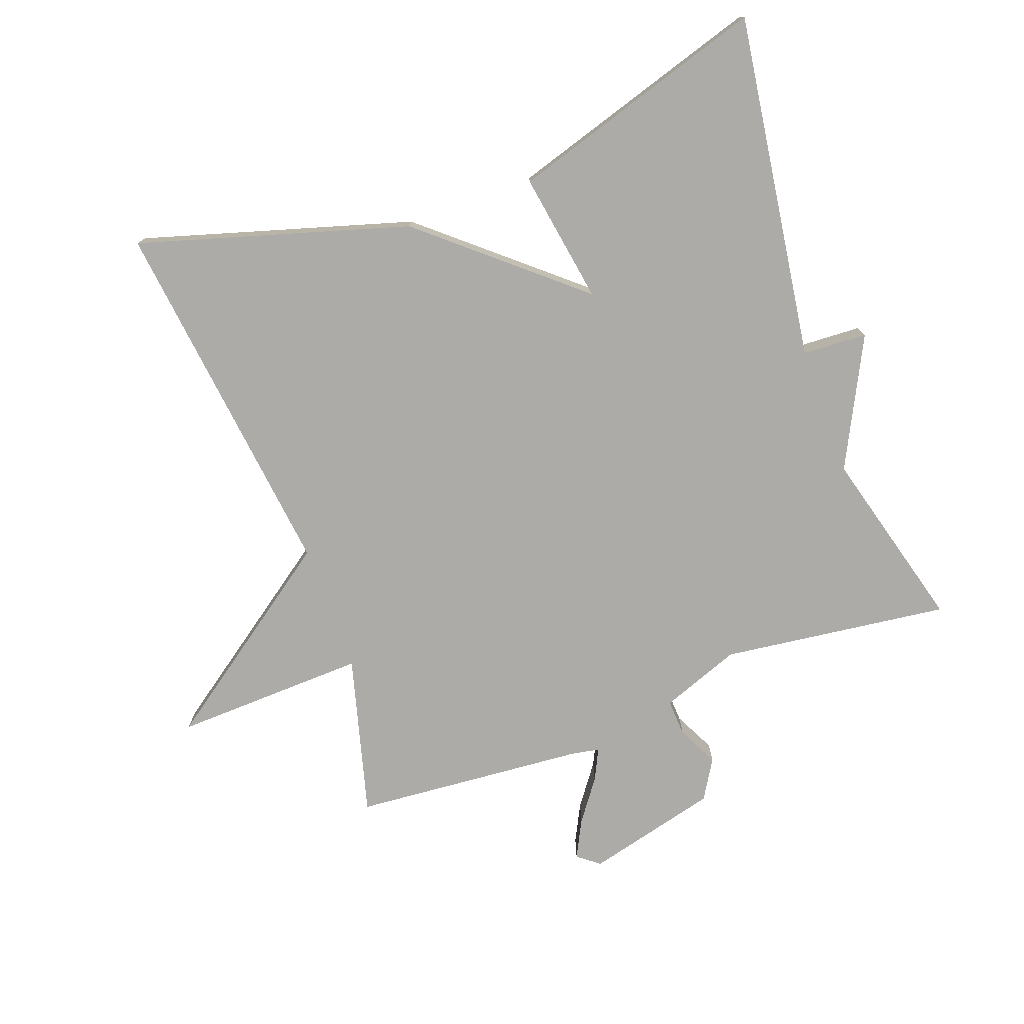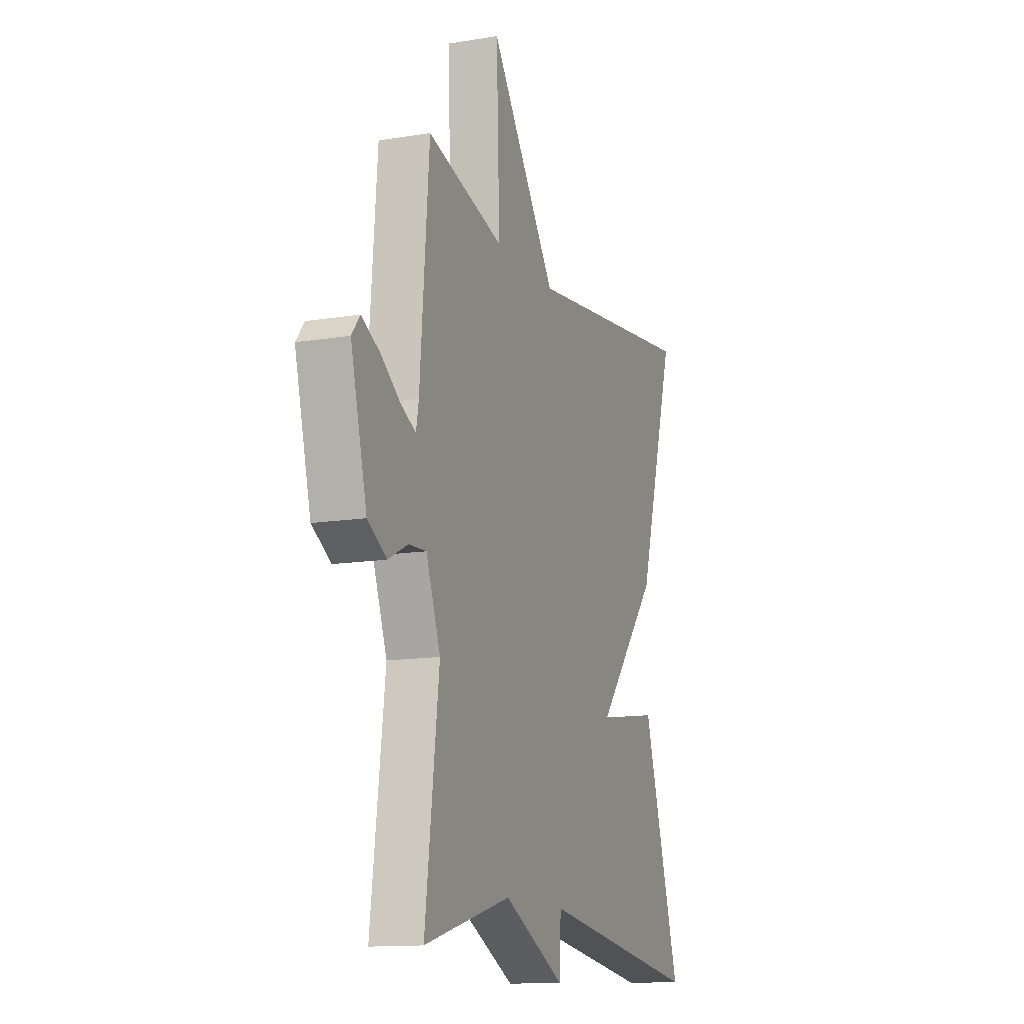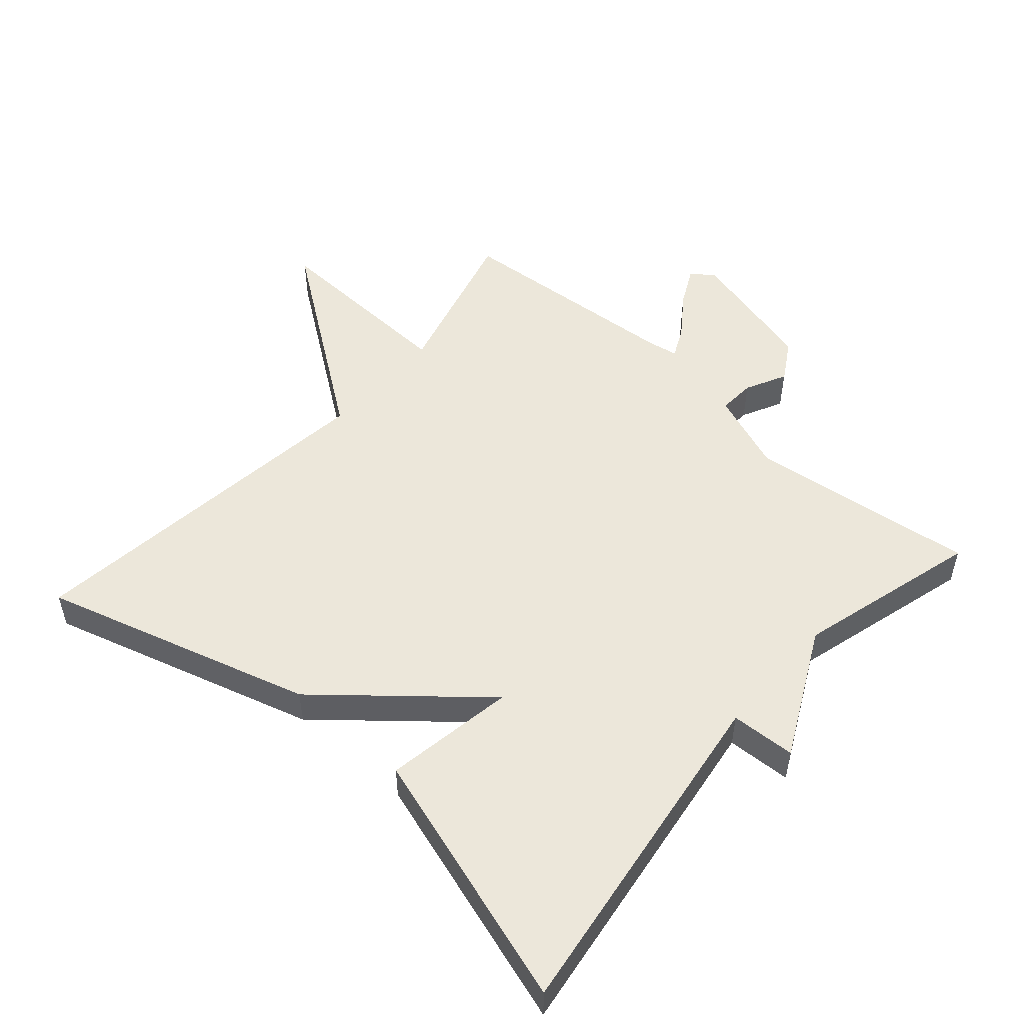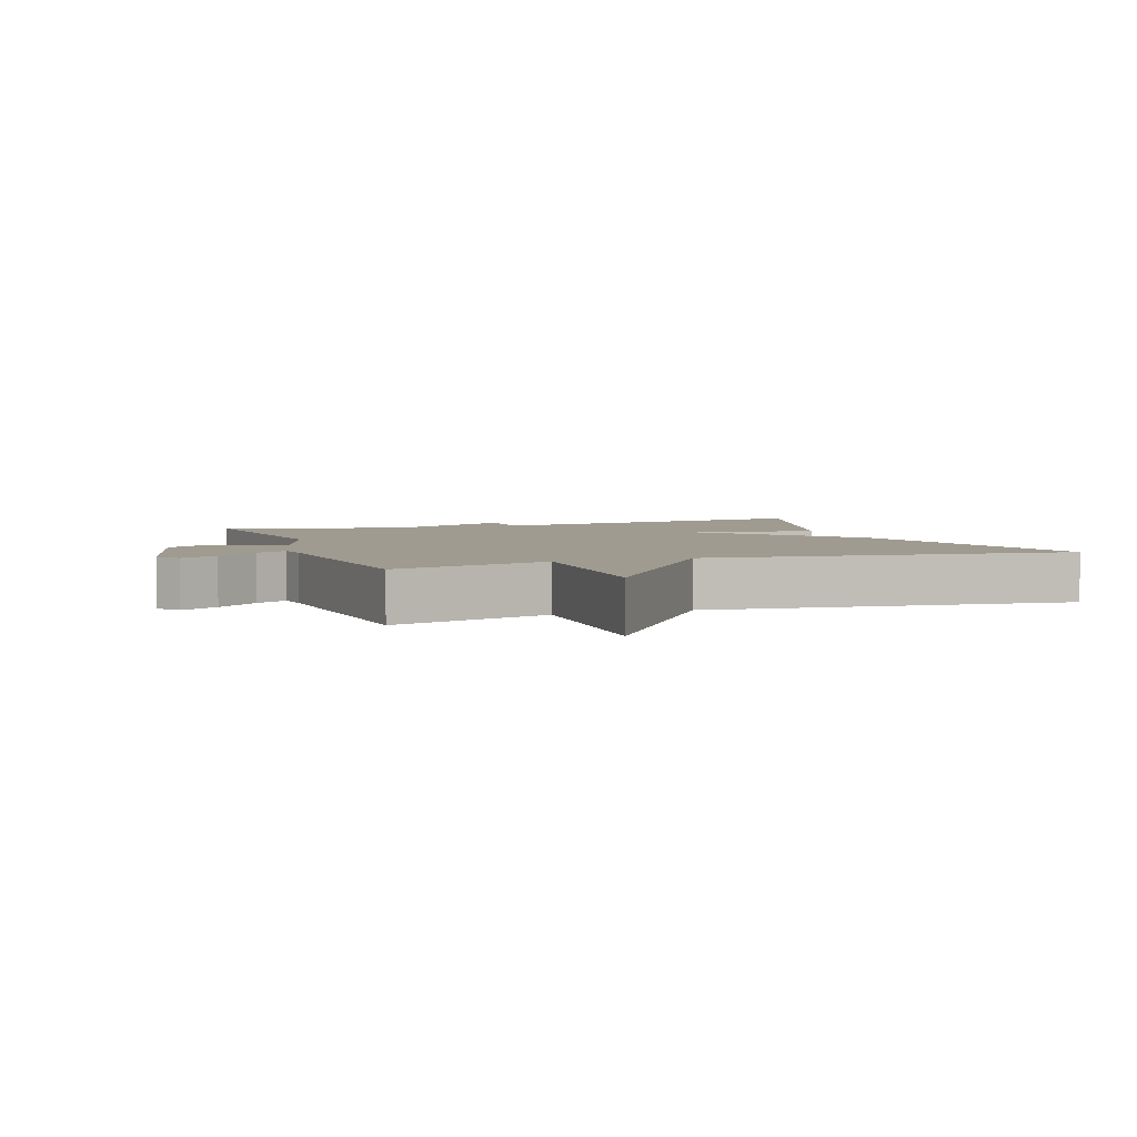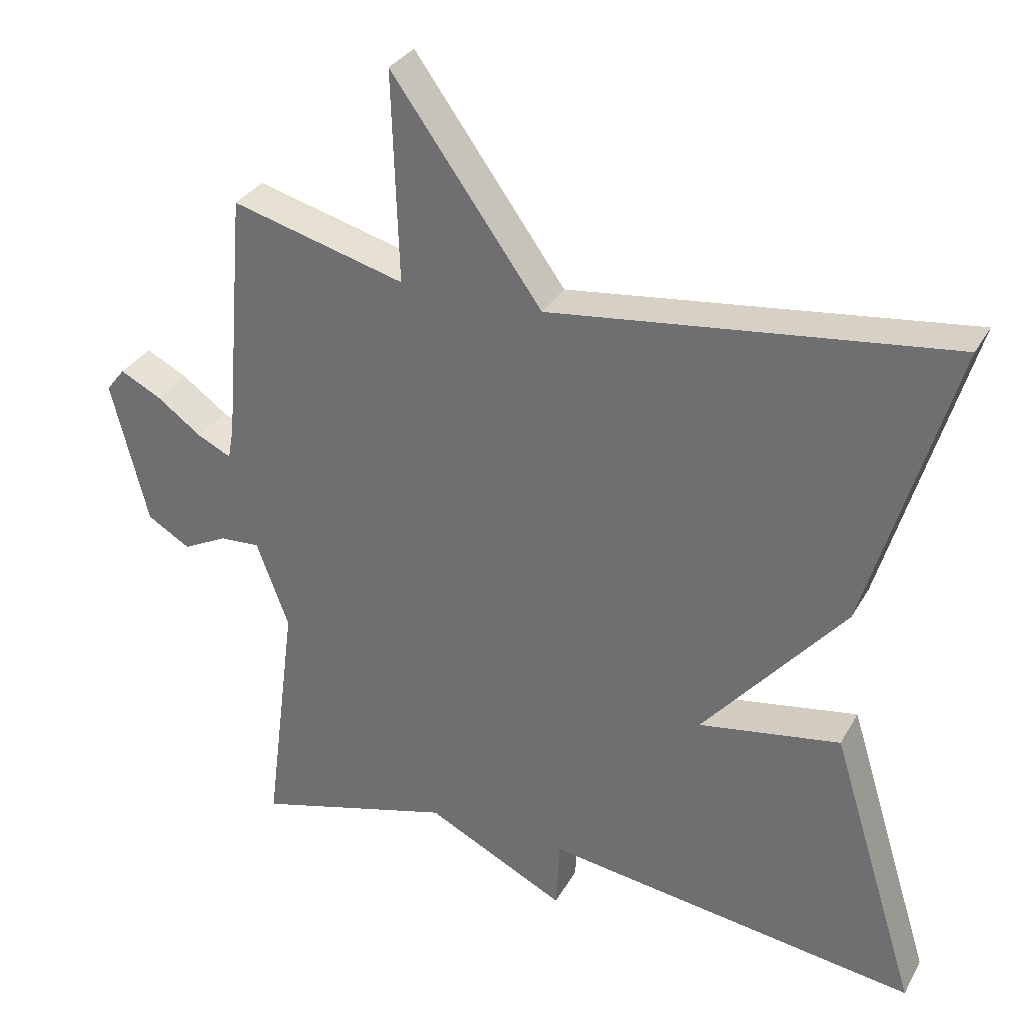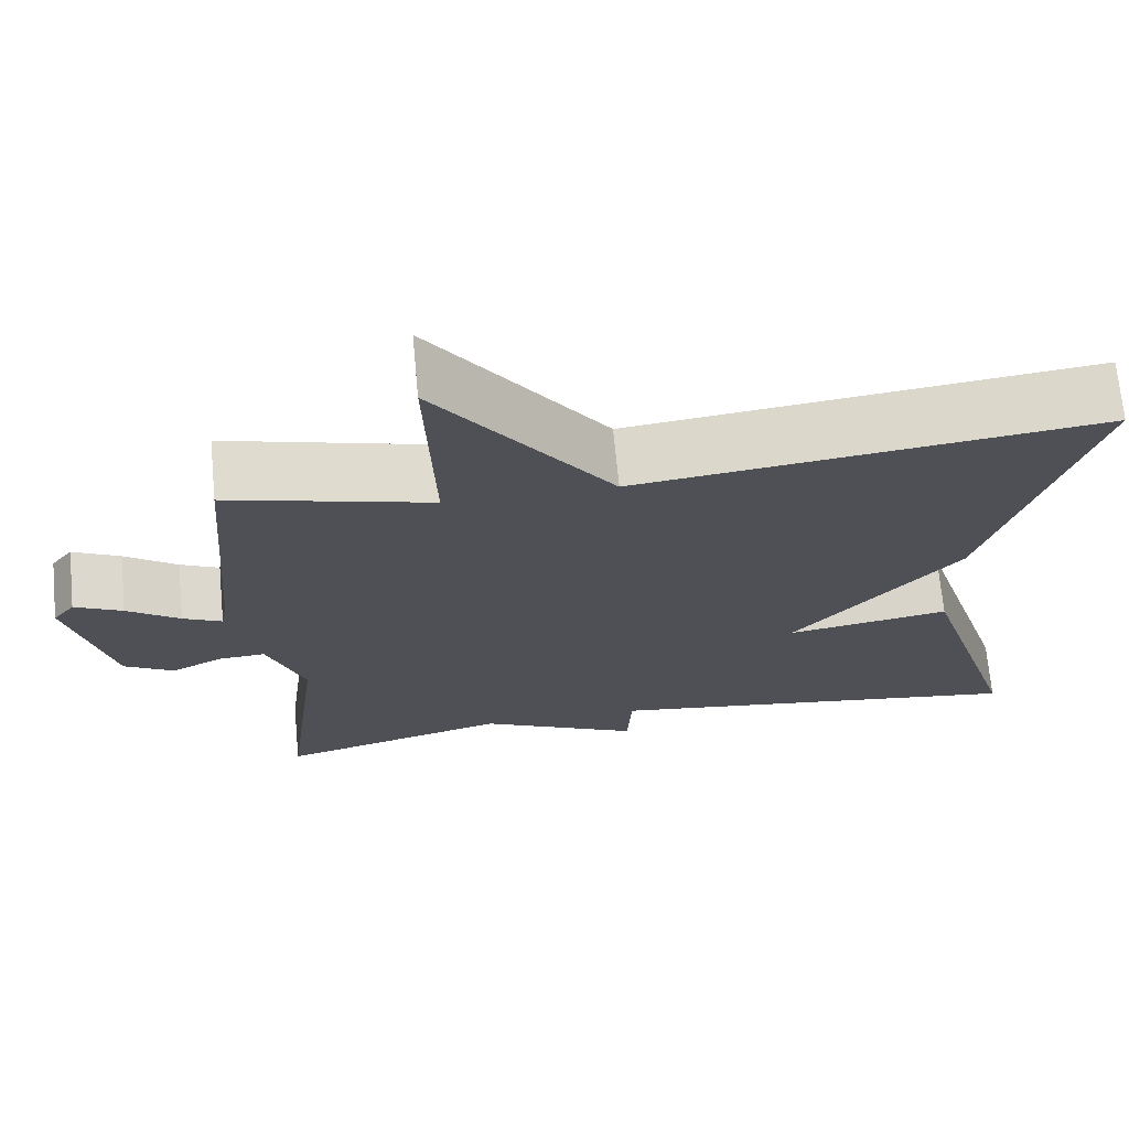
<metadata>
{"format":"obj","ext":"obj","renderer":"f3d","projection":"perspective","resolution":1024,"background":"white","views":[{"elev":-76.2,"azim":110.1,"up":"+Y"},{"elev":-13.2,"azim":-69.5,"up":"+Z"},{"elev":51.8,"azim":131.5,"up":"+Y"},{"elev":4.1,"azim":-19.7,"up":"+Y"},{"elev":31.5,"azim":24.9,"up":"+Z"},{"elev":69.9,"azim":-5.4,"up":"+Z"}]}
</metadata>
<code>
v -0.5 0.07 -0.5
v -0.456 0.07 -0.155
v -0.501 0.07 -0.034
v -0.557 0.07 -0.037
v -0.619 0.07 -0.068
v -0.679 0.07 -0.032
v -0.73 0.07 0.169
v -0.704 0.07 0.202
v -0.647 0.07 0.173
v -0.584 0.07 0.127
v -0.537 0.07 0.104
v -0.529 0.07 0.148
v -0.5 0.07 0.5
v -0.257 0.07 0.434
v -0.267 0.07 0.727
v -0.057 0.07 0.434
v 0.5 0.07 0.5
v 0.379 0.07 0.092
v 0.181 0.07 -0.14
v 0.379 0.07 -0.108
v 0.5 0.07 -0.5
v -0.023 0.07 -0.425
v -0.028 0.07 -0.523
v -0.223 0.07 -0.425
v -0.5 0 -0.5
v -0.456 0 -0.155
v -0.501 0 -0.034
v -0.557 0 -0.037
v -0.619 0 -0.068
v -0.679 0 -0.032
v -0.73 0 0.169
v -0.704 0 0.202
v -0.647 0 0.173
v -0.584 0 0.127
v -0.537 0 0.104
v -0.529 0 0.148
v -0.5 0 0.5
v -0.257 0 0.434
v -0.267 0 0.727
v -0.057 0 0.434
v 0.5 0 0.5
v 0.379 0 0.092
v 0.181 0 -0.14
v 0.379 0 -0.108
v 0.5 0 -0.5
v -0.023 0 -0.425
v -0.028 0 -0.523
v -0.223 0 -0.425
f 22 23 24
f 19 20 21 22
f 19 22 24
f 24 1 2
f 19 24 2
f 18 19 2
f 17 18 2
f 16 17 2
f 14 15 16
f 12 13 14
f 16 2 3
f 14 16 3
f 12 14 3
f 11 12 3
f 8 9 10
f 7 8 10
f 6 7 10
f 5 6 10
f 4 5 10
f 3 4 10 11
f 48 47 46
f 46 45 44 43
f 48 46 43
f 26 25 48
f 26 48 43
f 26 43 42
f 26 42 41
f 26 41 40
f 40 39 38
f 38 37 36
f 27 26 40
f 27 40 38
f 27 38 36
f 27 36 35
f 34 33 32
f 34 32 31
f 34 31 30
f 34 30 29
f 34 29 28
f 35 34 28 27
f 1 25 26 2
f 2 26 27 3
f 3 27 28 4
f 4 28 29 5
f 5 29 30 6
f 6 30 31 7
f 7 31 32 8
f 8 32 33 9
f 9 33 34 10
f 10 34 35 11
f 11 35 36 12
f 12 36 37 13
f 13 37 38 14
f 14 38 39 15
f 15 39 40 16
f 16 40 41 17
f 17 41 42 18
f 18 42 43 19
f 19 43 44 20
f 20 44 45 21
f 21 45 46 22
f 22 46 47 23
f 23 47 48 24
f 24 48 25 1

</code>
